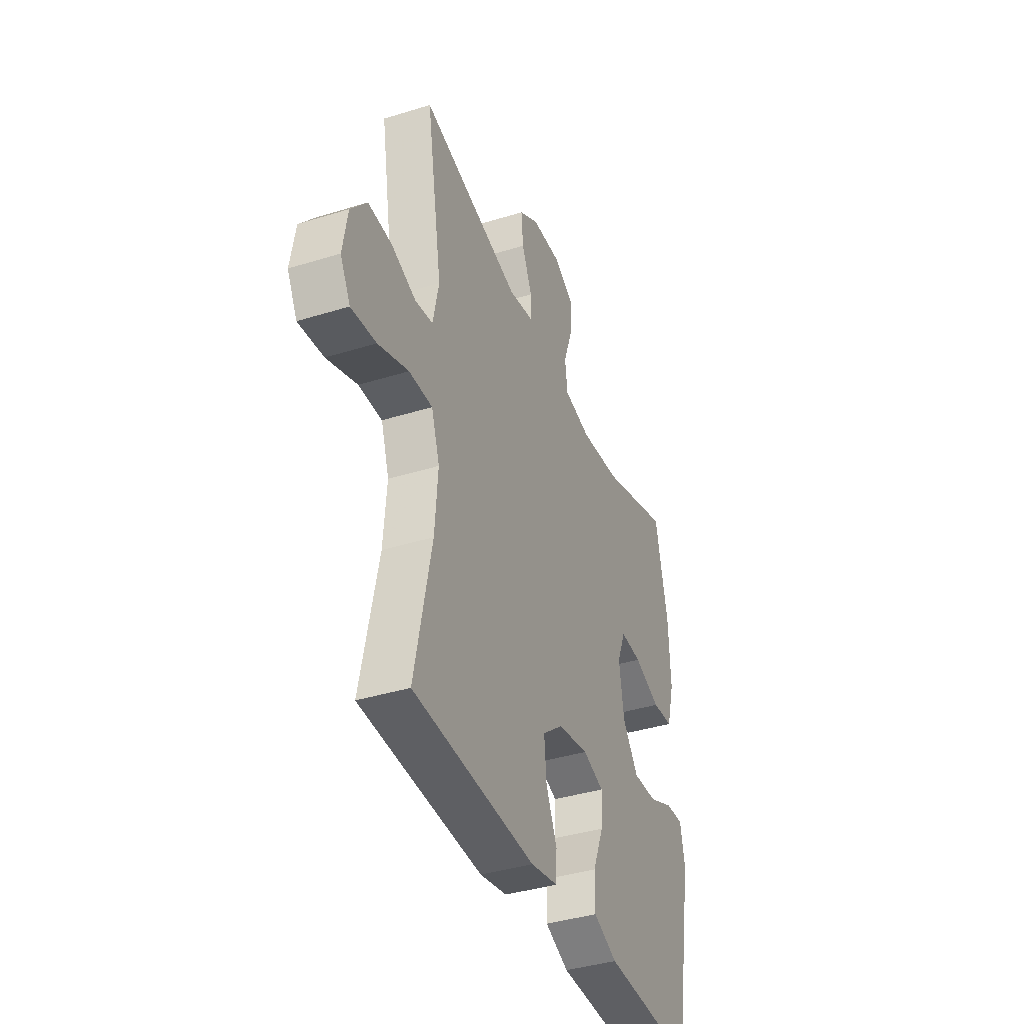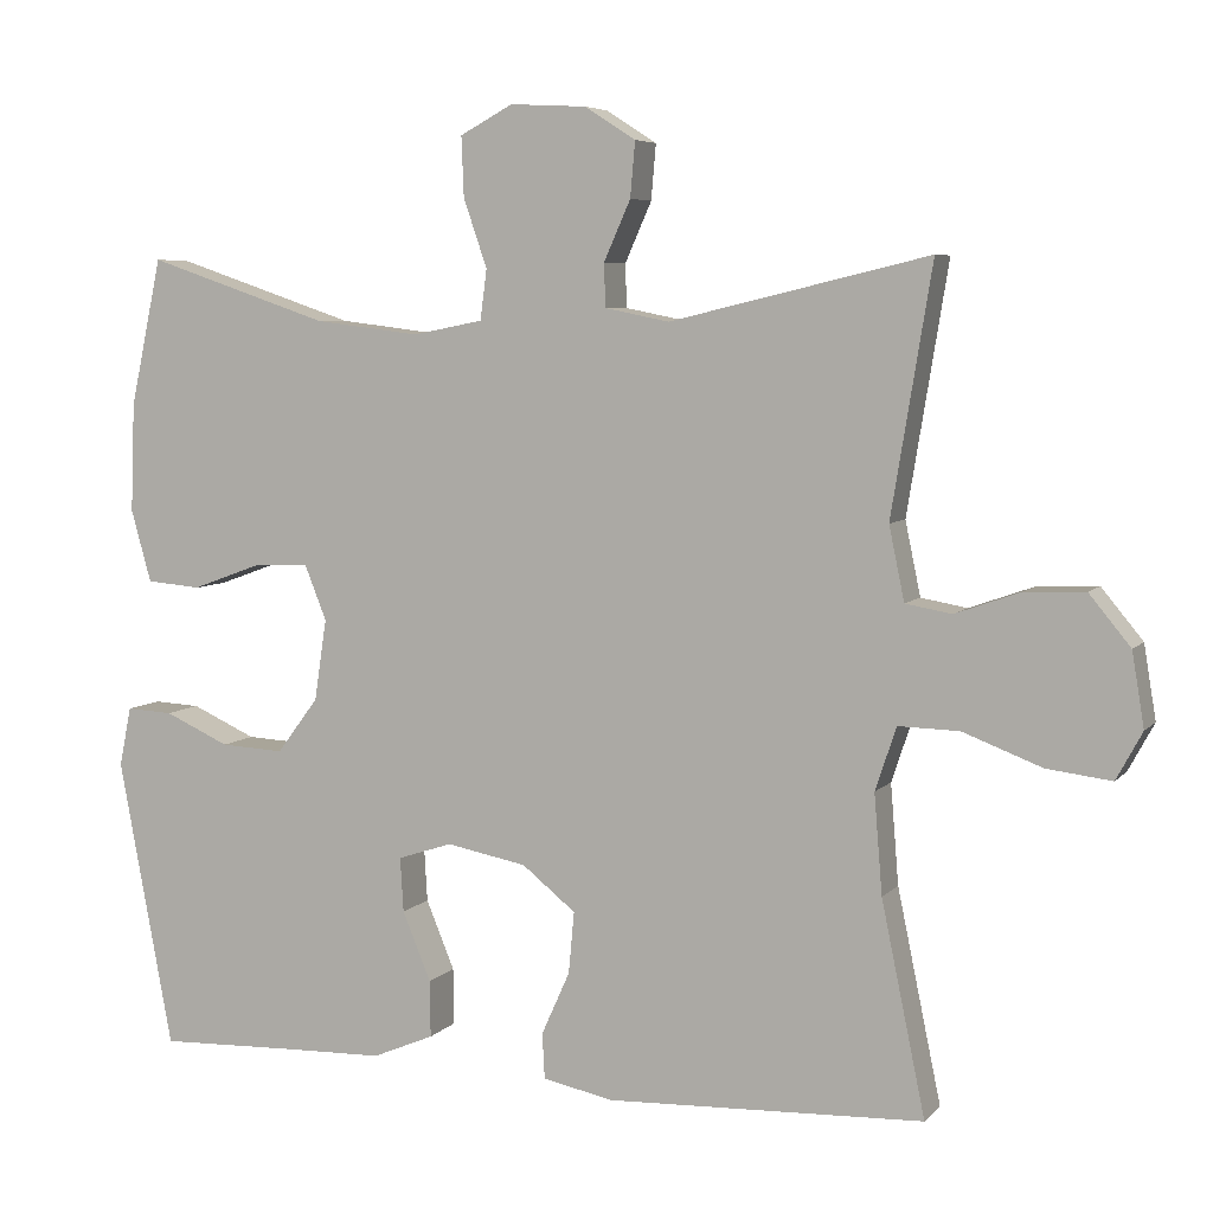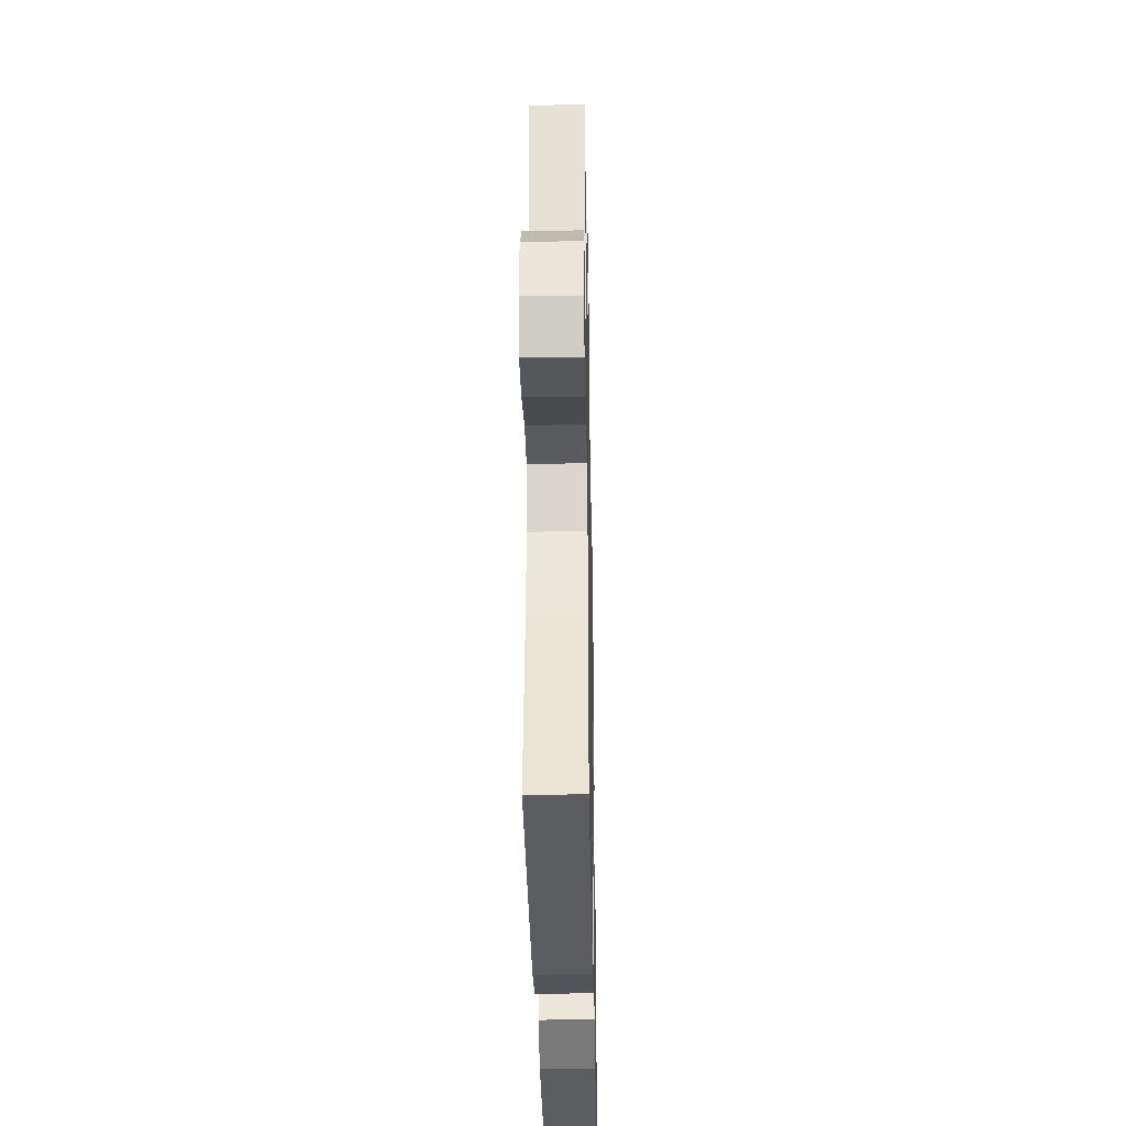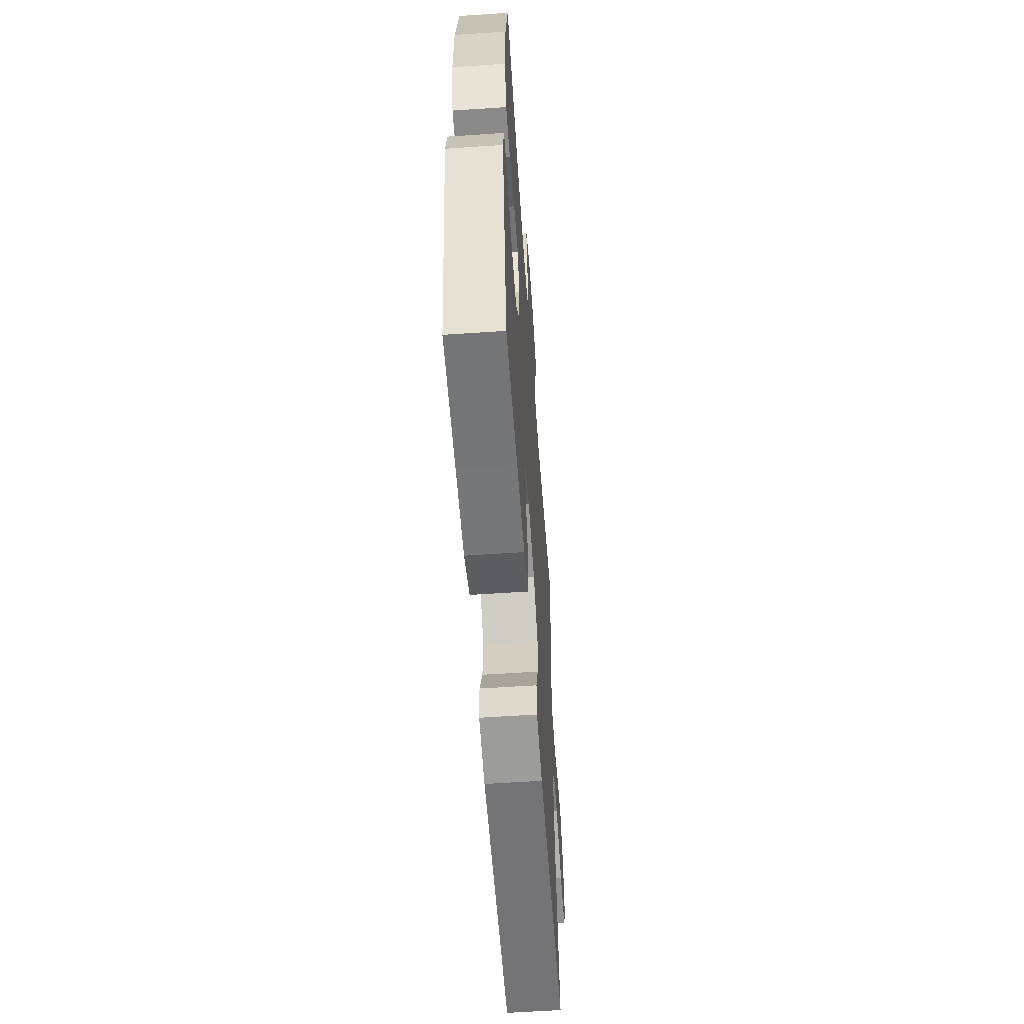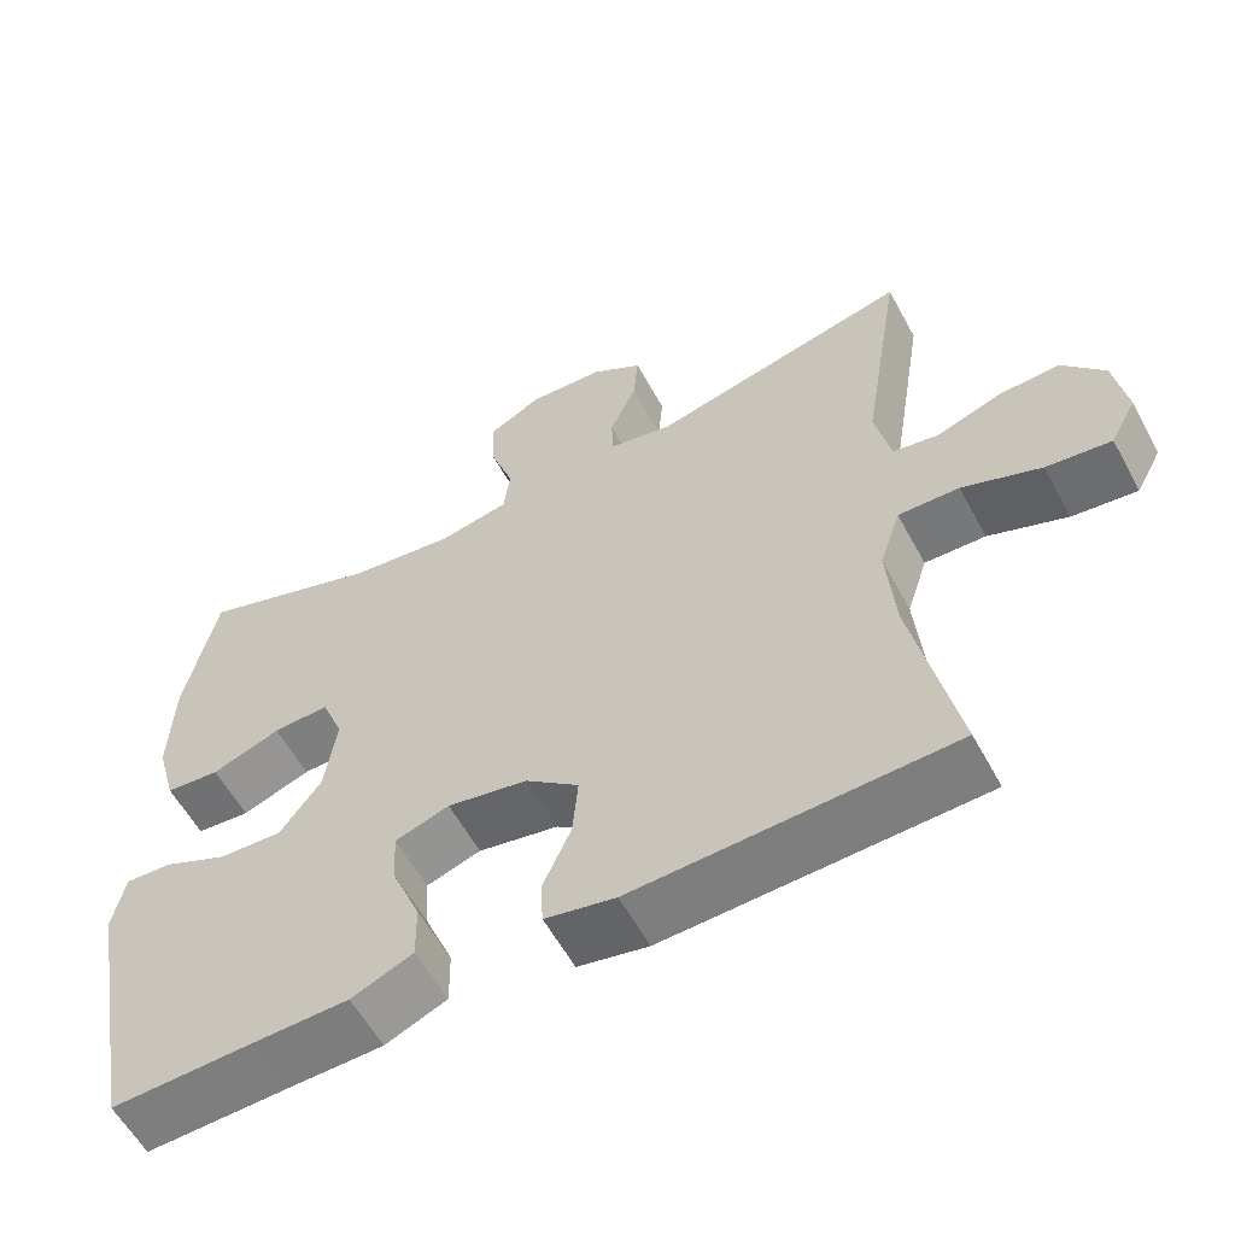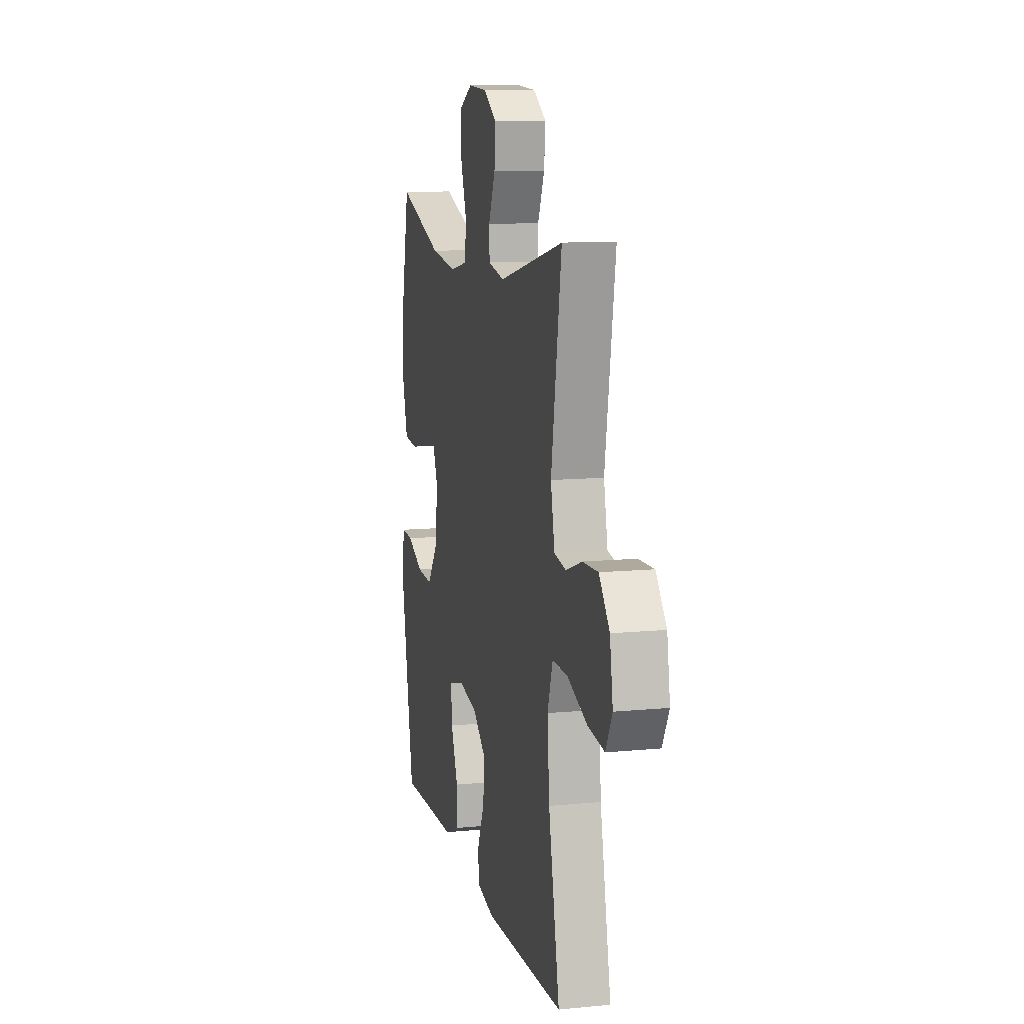
<metadata>
{"format":"obj","ext":"obj","renderer":"f3d","projection":"perspective","resolution":1024,"background":"white","views":[{"elev":-39.2,"azim":111.2,"up":"+Z"},{"elev":6.0,"azim":21.4,"up":"+Z"},{"elev":-35.0,"azim":91.1,"up":"+Z"},{"elev":-58.4,"azim":-86.0,"up":"+Z"},{"elev":-58.3,"azim":28.4,"up":"+Z"},{"elev":11.2,"azim":76.6,"up":"+Z"}]}
</metadata>
<code>
v -0.5 0.07 0.5
v -0.275 0.07 0.424
v -0.145 0.07 0.408
v -0.059 0.07 0.425
v -0.051 0.07 0.487
v -0.08 0.07 0.571
v -0.083 0.07 0.645
v -0.018 0.07 0.68
v 0.076 0.07 0.675
v 0.139 0.07 0.635
v 0.133 0.07 0.567
v 0.1 0.07 0.493
v 0.102 0.07 0.44
v 0.181 0.07 0.424
v 0.5 0.07 0.5
v 0.45 0.07 0.195
v 0.469 0.07 0.104
v 0.526 0.07 0.094
v 0.605 0.07 0.122
v 0.68 0.07 0.125
v 0.731 0.07 0.063
v 0.746 0.07 -0.028
v 0.714 0.07 -0.087
v 0.634 0.07 -0.077
v 0.537 0.07 -0.04
v 0.462 0.07 -0.038
v 0.436 0.07 -0.116
v 0.446 0.07 -0.239
v 0.5 0.07 -0.5
v 0.109 0.07 -0.515
v 0.022 0.07 -0.497
v 0.019 0.07 -0.441
v 0.054 0.07 -0.363
v 0.061 0.07 -0.287
v -0.005 0.07 -0.234
v -0.104 0.07 -0.215
v -0.171 0.07 -0.237
v -0.167 0.07 -0.304
v -0.132 0.07 -0.389
v -0.131 0.07 -0.459
v -0.207 0.07 -0.491
v -0.327 0.07 -0.494
v -0.5 0.07 -0.5
v -0.567 0.07 -0.143
v -0.552 0.07 -0.07
v -0.495 0.07 -0.073
v -0.415 0.07 -0.109
v -0.337 0.07 -0.113
v -0.286 0.07 -0.045
v -0.271 0.07 0.055
v -0.298 0.07 0.123
v -0.367 0.07 0.12
v -0.452 0.07 0.089
v -0.519 0.07 0.095
v -0.544 0.07 0.184
v -0.539 0.07 0.318
v -0.5 0 0.5
v -0.275 0 0.424
v -0.145 0 0.408
v -0.059 0 0.425
v -0.051 0 0.487
v -0.08 0 0.571
v -0.083 0 0.645
v -0.018 0 0.68
v 0.076 0 0.675
v 0.139 0 0.635
v 0.133 0 0.567
v 0.1 0 0.493
v 0.102 0 0.44
v 0.181 0 0.424
v 0.5 0 0.5
v 0.45 0 0.195
v 0.469 0 0.104
v 0.526 0 0.094
v 0.605 0 0.122
v 0.68 0 0.125
v 0.731 0 0.063
v 0.746 0 -0.028
v 0.714 0 -0.087
v 0.634 0 -0.077
v 0.537 0 -0.04
v 0.462 0 -0.038
v 0.436 0 -0.116
v 0.446 0 -0.239
v 0.5 0 -0.5
v 0.109 0 -0.515
v 0.022 0 -0.497
v 0.019 0 -0.441
v 0.054 0 -0.363
v 0.061 0 -0.287
v -0.005 0 -0.234
v -0.104 0 -0.215
v -0.171 0 -0.237
v -0.167 0 -0.304
v -0.132 0 -0.389
v -0.131 0 -0.459
v -0.207 0 -0.491
v -0.327 0 -0.494
v -0.5 0 -0.5
v -0.567 0 -0.143
v -0.552 0 -0.07
v -0.495 0 -0.073
v -0.415 0 -0.109
v -0.337 0 -0.113
v -0.286 0 -0.045
v -0.271 0 0.055
v -0.298 0 0.123
v -0.367 0 0.12
v -0.452 0 0.089
v -0.519 0 0.095
v -0.544 0 0.184
v -0.539 0 0.318
f 55 56 1 2
f 52 53 54 55
f 51 52 55 2
f 50 51 2 3
f 49 50 3 4
f 44 45 46 47
f 42 43 44 47
f 42 47 48
f 41 42 48 49
f 38 39 40 41
f 37 38 41 49
f 30 31 32 33
f 28 29 30 33
f 27 28 33 34
f 26 27 34 35
f 22 23 24 25
f 22 25 26
f 21 22 26
f 18 19 20 21
f 18 21 26
f 17 18 26 35
f 14 15 16
f 13 14 16 17
f 9 10 11 12
f 9 12 13
f 8 9 13
f 5 6 7 8
f 4 5 8 13
f 36 37 49 4
f 17 35 36
f 4 13 17 36
f 58 57 112 111
f 111 110 109 108
f 58 111 108 107
f 59 58 107 106
f 60 59 106 105
f 103 102 101 100
f 103 100 99 98
f 104 103 98
f 105 104 98 97
f 97 96 95 94
f 105 97 94 93
f 89 88 87 86
f 89 86 85 84
f 90 89 84 83
f 91 90 83 82
f 81 80 79 78
f 82 81 78
f 82 78 77
f 77 76 75 74
f 82 77 74
f 91 82 74 73
f 72 71 70
f 73 72 70 69
f 68 67 66 65
f 69 68 65
f 69 65 64
f 64 63 62 61
f 69 64 61 60
f 60 105 93 92
f 92 91 73
f 92 73 69 60
f 1 57 58 2
f 2 58 59 3
f 3 59 60 4
f 4 60 61 5
f 5 61 62 6
f 6 62 63 7
f 7 63 64 8
f 8 64 65 9
f 9 65 66 10
f 10 66 67 11
f 11 67 68 12
f 12 68 69 13
f 13 69 70 14
f 14 70 71 15
f 15 71 72 16
f 16 72 73 17
f 17 73 74 18
f 18 74 75 19
f 19 75 76 20
f 20 76 77 21
f 21 77 78 22
f 22 78 79 23
f 23 79 80 24
f 24 80 81 25
f 25 81 82 26
f 26 82 83 27
f 27 83 84 28
f 28 84 85 29
f 29 85 86 30
f 30 86 87 31
f 31 87 88 32
f 32 88 89 33
f 33 89 90 34
f 34 90 91 35
f 35 91 92 36
f 36 92 93 37
f 37 93 94 38
f 38 94 95 39
f 39 95 96 40
f 40 96 97 41
f 41 97 98 42
f 42 98 99 43
f 43 99 100 44
f 44 100 101 45
f 45 101 102 46
f 46 102 103 47
f 47 103 104 48
f 48 104 105 49
f 49 105 106 50
f 50 106 107 51
f 51 107 108 52
f 52 108 109 53
f 53 109 110 54
f 54 110 111 55
f 55 111 112 56
f 56 112 57 1

</code>
